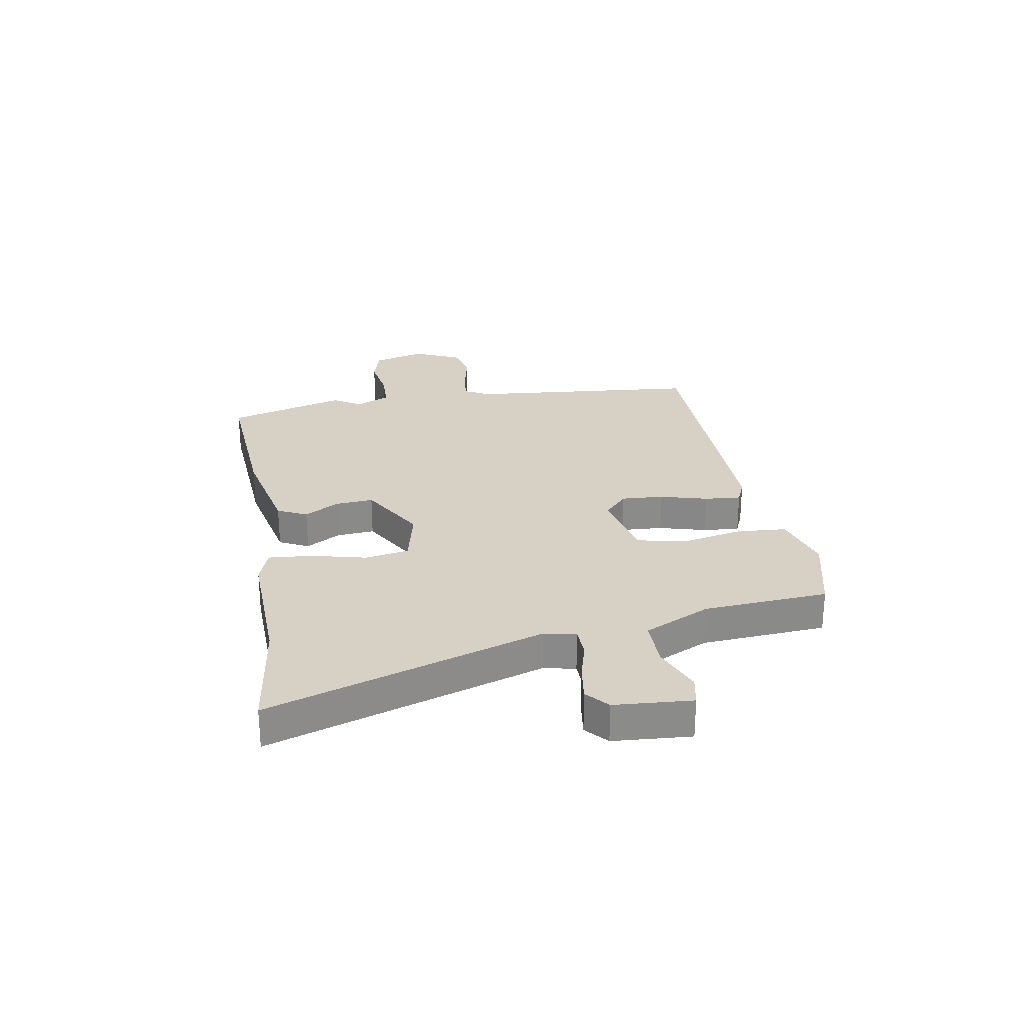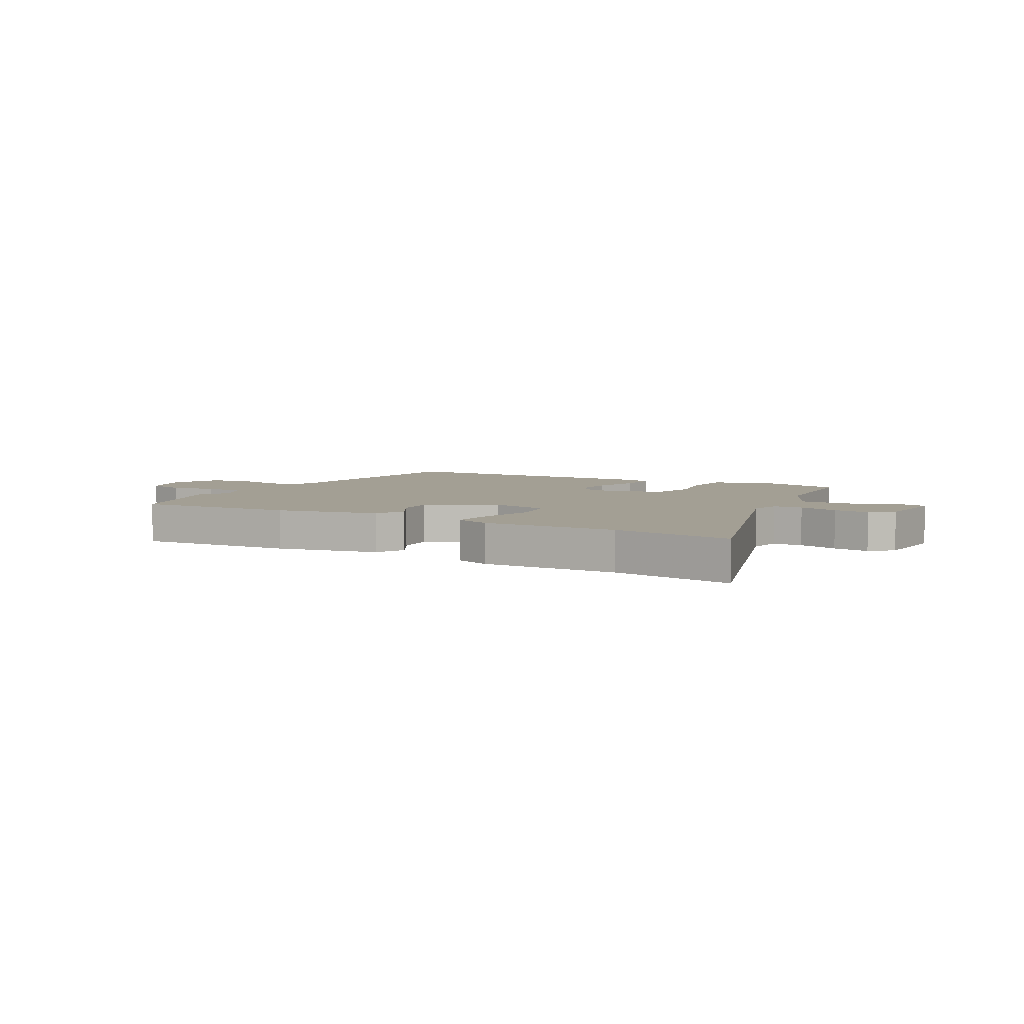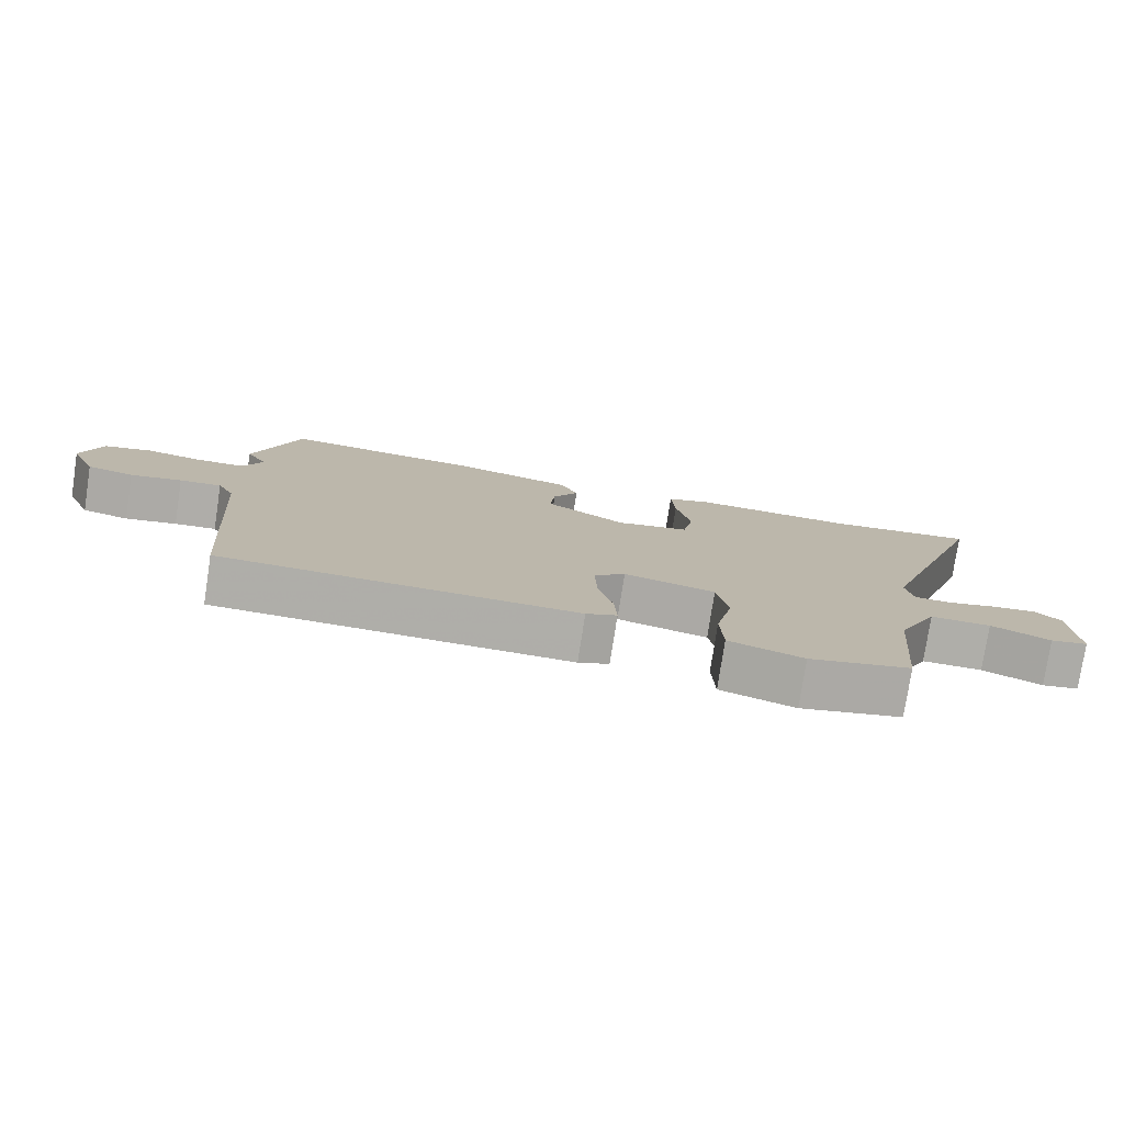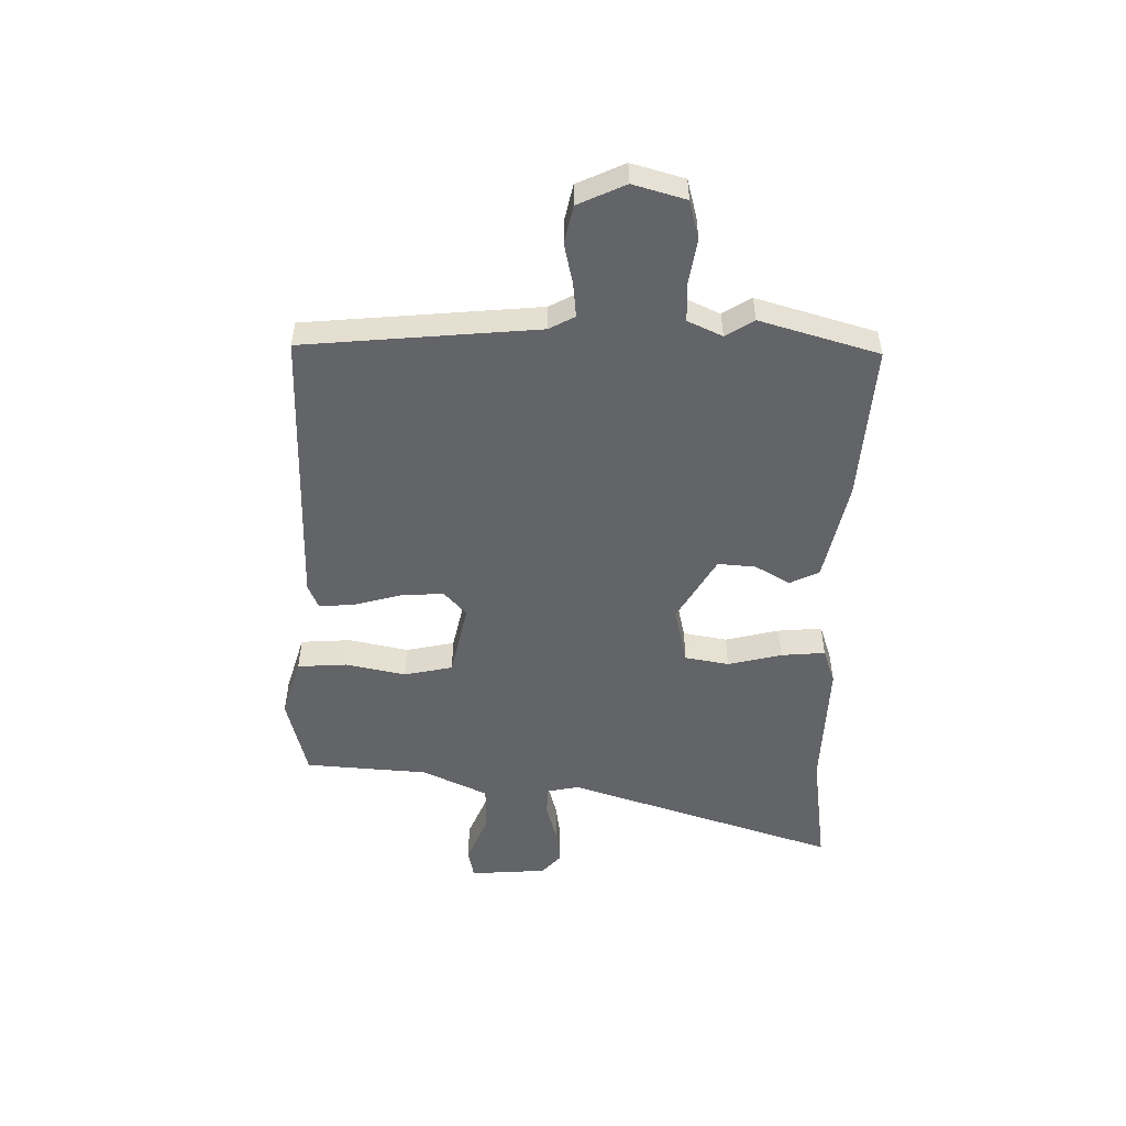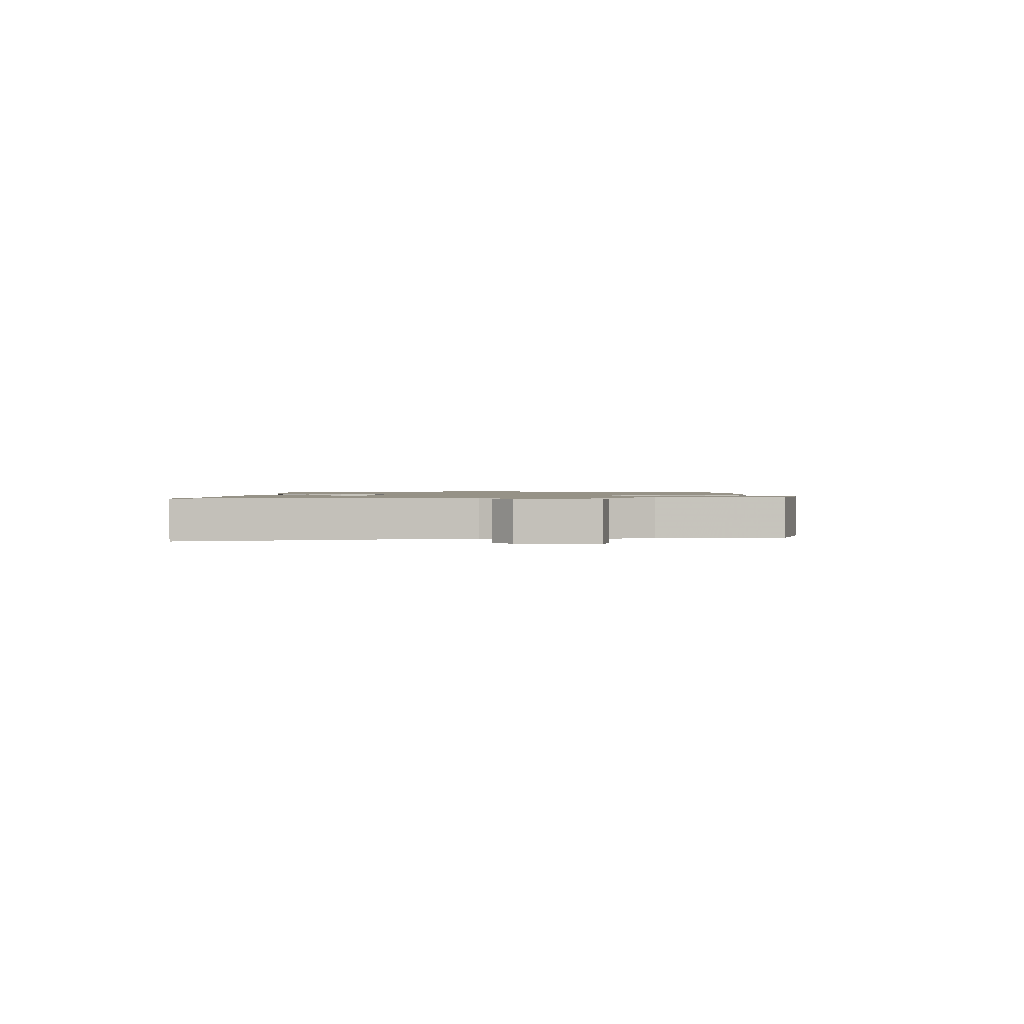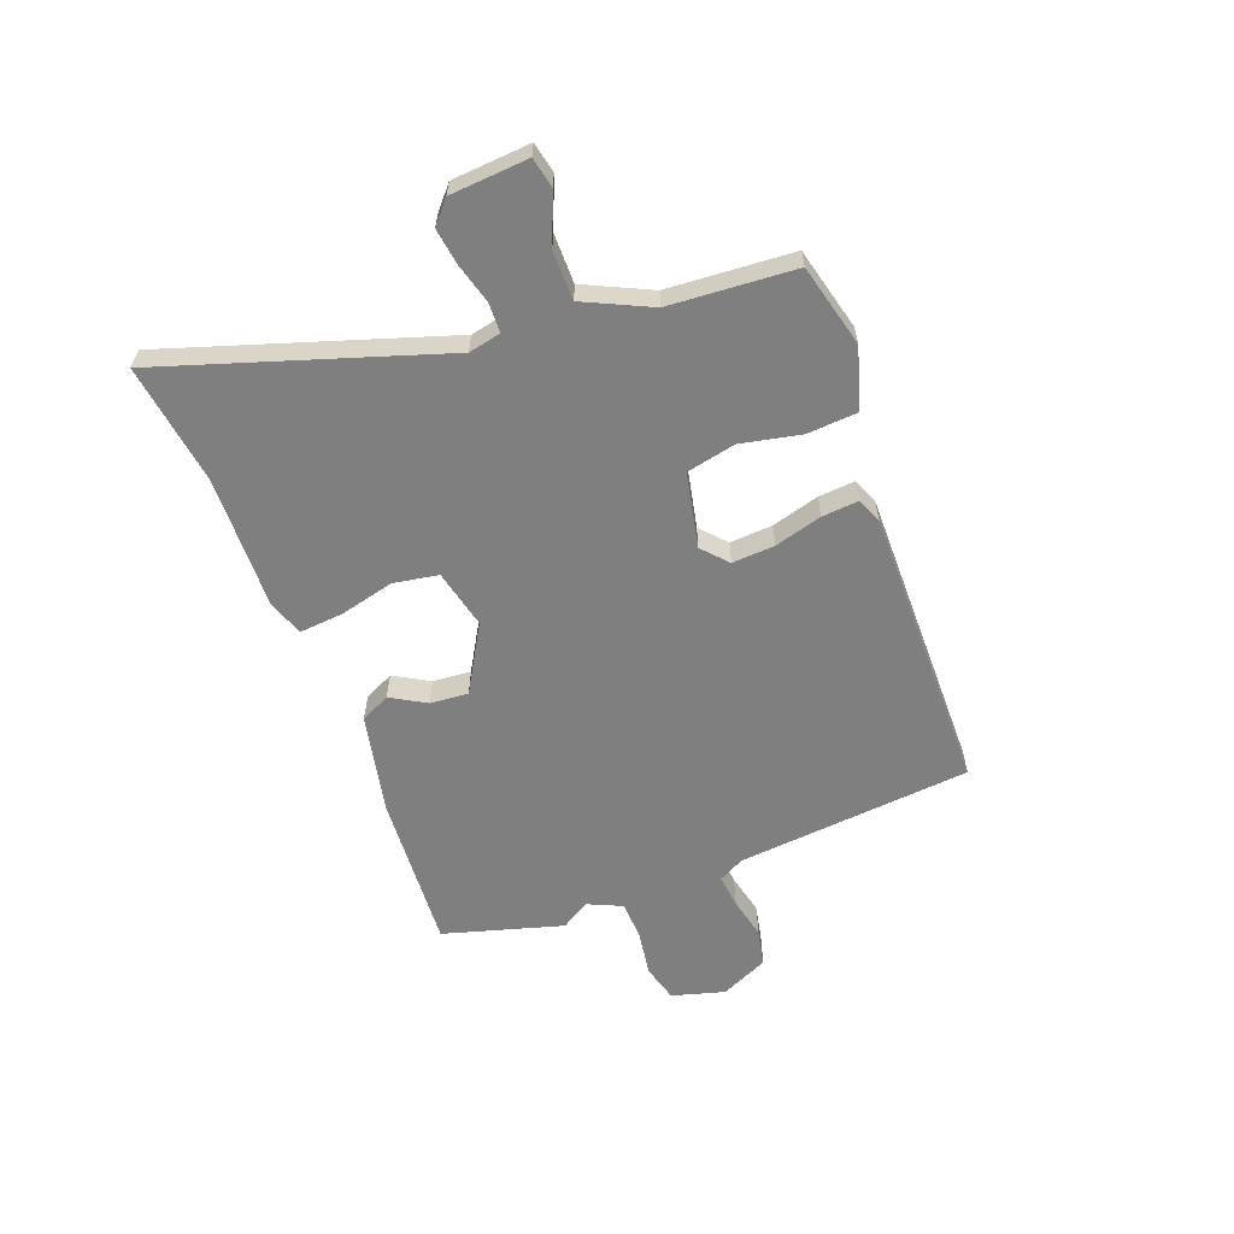
<metadata>
{"format":"obj","ext":"obj","renderer":"f3d","projection":"perspective","resolution":1024,"background":"white","views":[{"elev":26.7,"azim":81.5,"up":"+Y"},{"elev":5.4,"azim":31.1,"up":"+Y"},{"elev":-77.5,"azim":-8.7,"up":"+Z"},{"elev":-51.2,"azim":-89.8,"up":"+Y"},{"elev":1.1,"azim":93.1,"up":"+Y"},{"elev":-59.8,"azim":112.1,"up":"+Y"}]}
</metadata>
<code>
v -0.556 0.07 0.32
v -0.489 0.07 0.534
v -0.205 0.07 0.508
v -0.023 0.07 0.465
v 0.002 0.07 0.411
v -0.036 0.07 0.349
v -0.043 0.07 0.28
v 0.075 0.07 0.208
v 0.182 0.07 0.23
v 0.198 0.07 0.31
v 0.176 0.07 0.409
v 0.171 0.07 0.489
v 0.236 0.07 0.51
v 0.477 0.07 0.497
v 0.695 0.07 0.522
v 0.522 0.07 0.028
v 0.533 0.07 -0.03
v 0.586 0.07 -0.033
v 0.658 0.07 -0.015
v 0.724 0.07 -0.007
v 0.763 0.07 -0.043
v 0.77 0.07 -0.184
v 0.715 0.07 -0.194
v 0.628 0.07 -0.156
v 0.539 0.07 -0.154
v 0.48 0.07 -0.272
v 0.459 0.07 -0.497
v 0.31 0.07 -0.531
v 0.201 0.07 -0.496
v 0.197 0.07 -0.405
v 0.222 0.07 -0.297
v 0.205 0.07 -0.208
v 0.071 0.07 -0.176
v 0.025 0.07 -0.216
v 0.028 0.07 -0.293
v 0.05 0.07 -0.379
v 0.054 0.07 -0.445
v 0.009 0.07 -0.463
v -0.51 0.07 -0.447
v -0.54 0.07 -0.022
v -0.564 0.07 0.025
v -0.625 0.07 0.02
v -0.7 0.07 0.005
v -0.768 0.07 0.021
v -0.806 0.07 0.108
v -0.777 0.07 0.203
v -0.708 0.07 0.22
v -0.625 0.07 0.205
v -0.555 0.07 0.206
v -0.525 0.07 0.268
v -0.556 0 0.32
v -0.489 0 0.534
v -0.205 0 0.508
v -0.023 0 0.465
v 0.002 0 0.411
v -0.036 0 0.349
v -0.043 0 0.28
v 0.075 0 0.208
v 0.182 0 0.23
v 0.198 0 0.31
v 0.176 0 0.409
v 0.171 0 0.489
v 0.236 0 0.51
v 0.477 0 0.497
v 0.695 0 0.522
v 0.522 0 0.028
v 0.533 0 -0.03
v 0.586 0 -0.033
v 0.658 0 -0.015
v 0.724 0 -0.007
v 0.763 0 -0.043
v 0.77 0 -0.184
v 0.715 0 -0.194
v 0.628 0 -0.156
v 0.539 0 -0.154
v 0.48 0 -0.272
v 0.459 0 -0.497
v 0.31 0 -0.531
v 0.201 0 -0.496
v 0.197 0 -0.405
v 0.222 0 -0.297
v 0.205 0 -0.208
v 0.071 0 -0.176
v 0.025 0 -0.216
v 0.028 0 -0.293
v 0.05 0 -0.379
v 0.054 0 -0.445
v 0.009 0 -0.463
v -0.51 0 -0.447
v -0.54 0 -0.022
v -0.564 0 0.025
v -0.625 0 0.02
v -0.7 0 0.005
v -0.768 0 0.021
v -0.806 0 0.108
v -0.777 0 0.203
v -0.708 0 0.22
v -0.625 0 0.205
v -0.555 0 0.206
v -0.525 0 0.268
f 46 47 48
f 45 46 48
f 44 45 48
f 43 44 48
f 42 43 48
f 41 42 48 49
f 40 41 49 50
f 39 40 50
f 38 39 50
f 37 38 50
f 36 37 50
f 35 36 50
f 29 30 31
f 28 29 31
f 27 28 31
f 26 27 31
f 25 26 31 32
f 22 23 24
f 21 22 24
f 20 21 24
f 19 20 24
f 18 19 24
f 17 18 24 25
f 25 32 33
f 17 25 33
f 16 17 33
f 12 13 14
f 11 12 14
f 10 11 14
f 14 15 16
f 10 14 16
f 9 10 16
f 4 5 6
f 3 4 6
f 2 3 6
f 1 2 6
f 50 1 6
f 50 6 7
f 34 35 50 7
f 33 34 7 8
f 8 9 16 33
f 98 97 96
f 98 96 95
f 98 95 94
f 98 94 93
f 98 93 92
f 99 98 92 91
f 100 99 91 90
f 100 90 89
f 100 89 88
f 100 88 87
f 100 87 86
f 100 86 85
f 81 80 79
f 81 79 78
f 81 78 77
f 81 77 76
f 82 81 76 75
f 74 73 72
f 74 72 71
f 74 71 70
f 74 70 69
f 74 69 68
f 75 74 68 67
f 83 82 75
f 83 75 67
f 83 67 66
f 64 63 62
f 64 62 61
f 64 61 60
f 66 65 64
f 66 64 60
f 66 60 59
f 56 55 54
f 56 54 53
f 56 53 52
f 56 52 51
f 56 51 100
f 57 56 100
f 57 100 85 84
f 58 57 84 83
f 83 66 59 58
f 1 51 52 2
f 2 52 53 3
f 3 53 54 4
f 4 54 55 5
f 5 55 56 6
f 6 56 57 7
f 7 57 58 8
f 8 58 59 9
f 9 59 60 10
f 10 60 61 11
f 11 61 62 12
f 12 62 63 13
f 13 63 64 14
f 14 64 65 15
f 15 65 66 16
f 16 66 67 17
f 17 67 68 18
f 18 68 69 19
f 19 69 70 20
f 20 70 71 21
f 21 71 72 22
f 22 72 73 23
f 23 73 74 24
f 24 74 75 25
f 25 75 76 26
f 26 76 77 27
f 27 77 78 28
f 28 78 79 29
f 29 79 80 30
f 30 80 81 31
f 31 81 82 32
f 32 82 83 33
f 33 83 84 34
f 34 84 85 35
f 35 85 86 36
f 36 86 87 37
f 37 87 88 38
f 38 88 89 39
f 39 89 90 40
f 40 90 91 41
f 41 91 92 42
f 42 92 93 43
f 43 93 94 44
f 44 94 95 45
f 45 95 96 46
f 46 96 97 47
f 47 97 98 48
f 48 98 99 49
f 49 99 100 50
f 50 100 51 1

</code>
